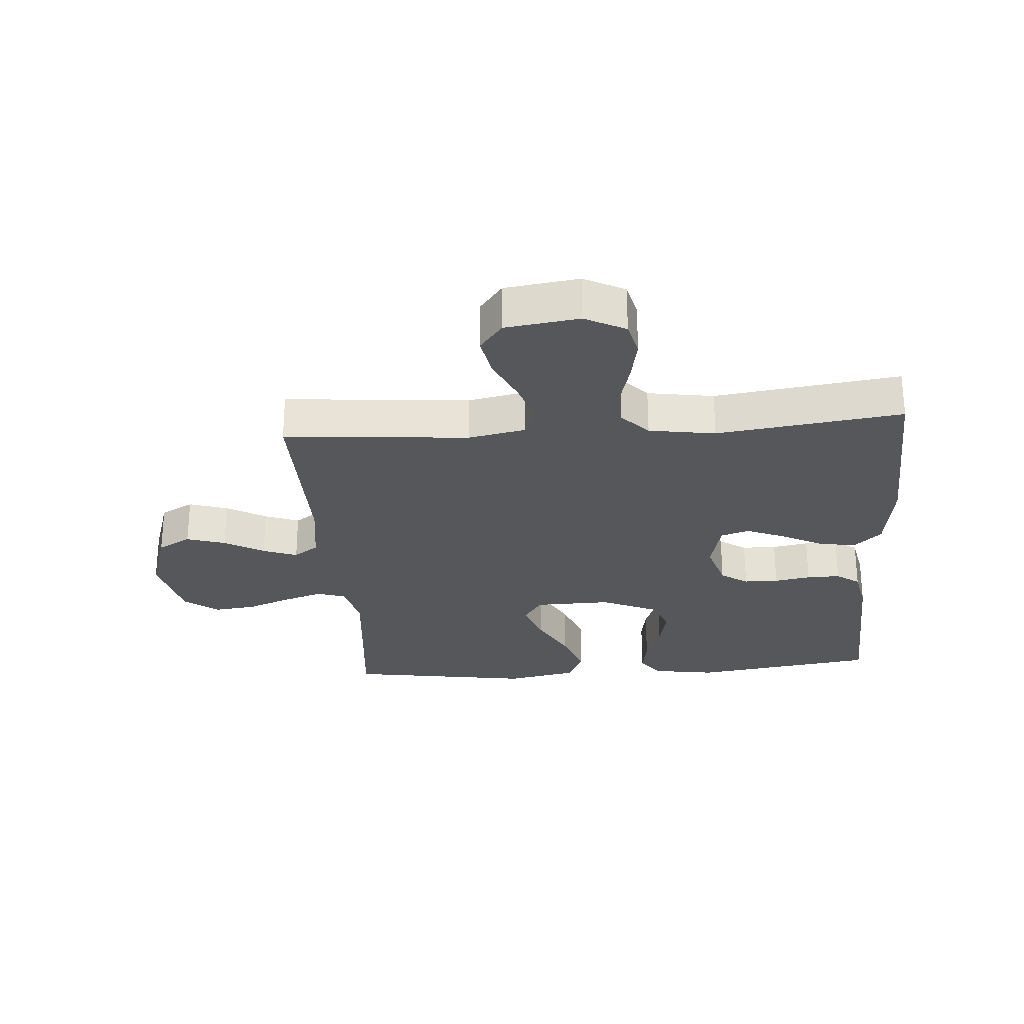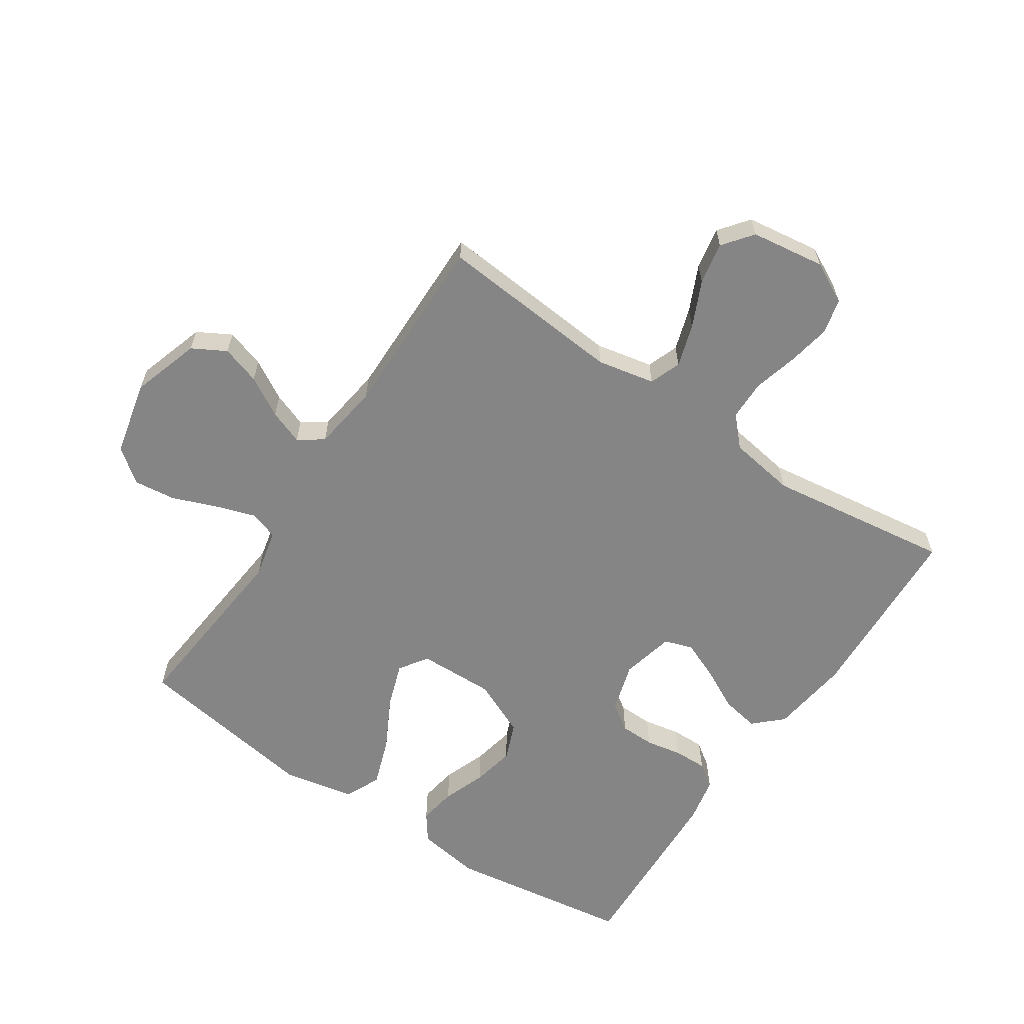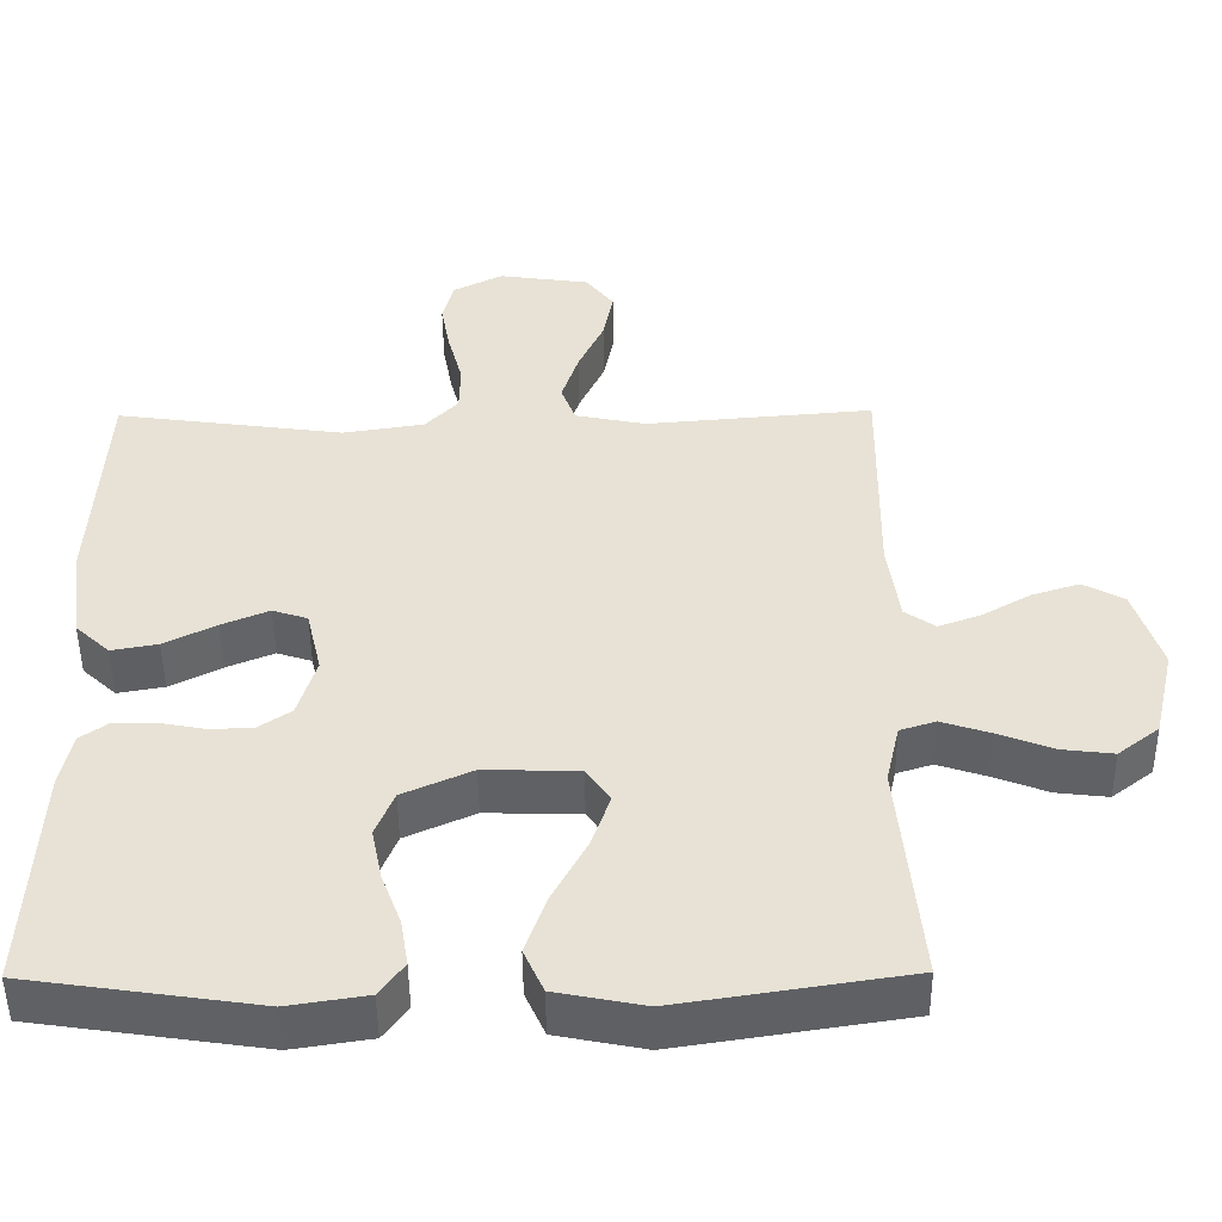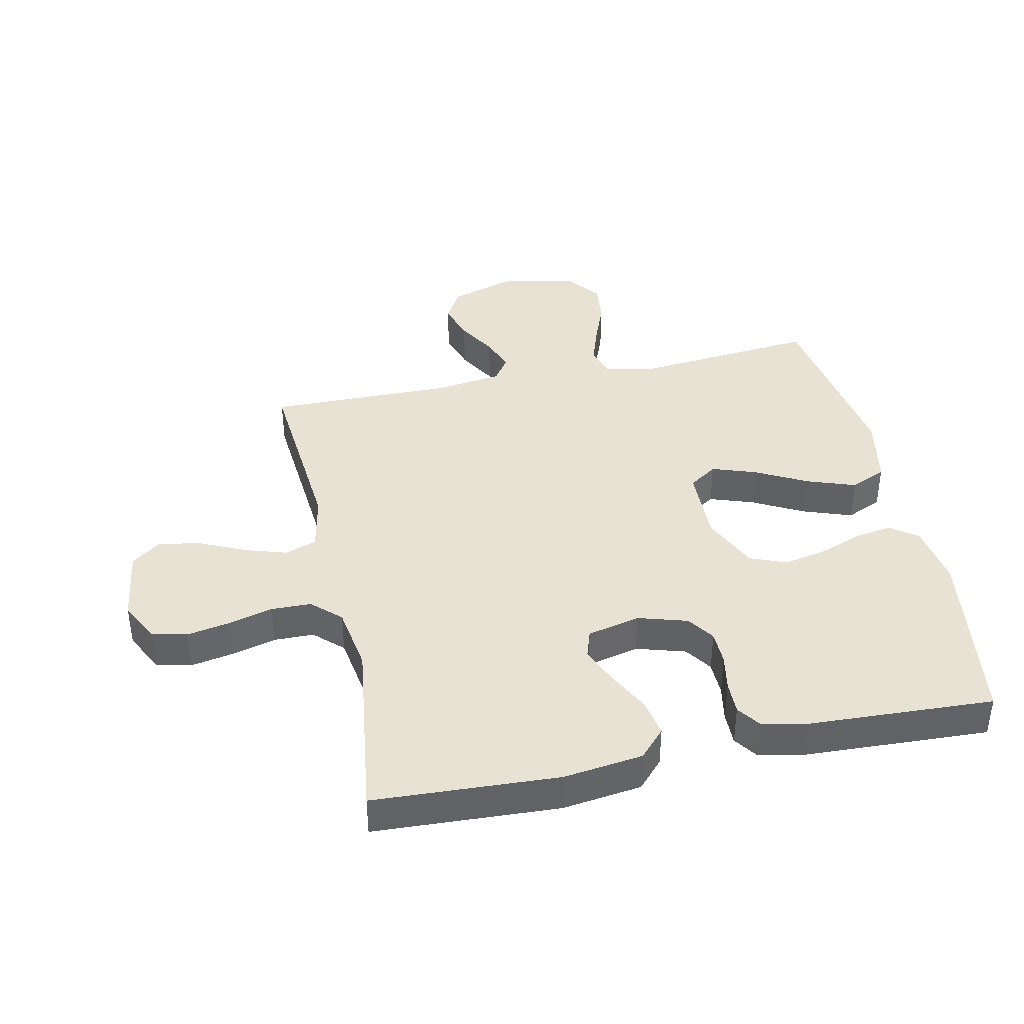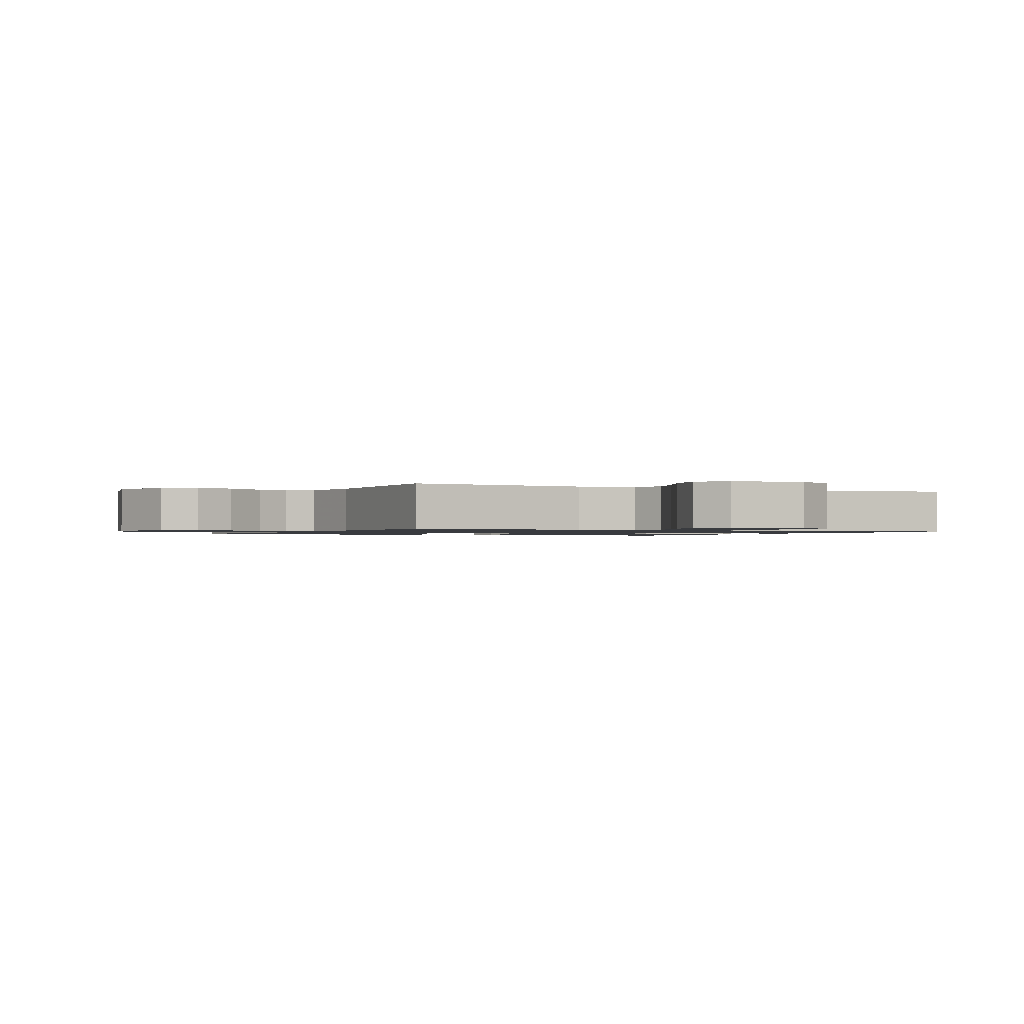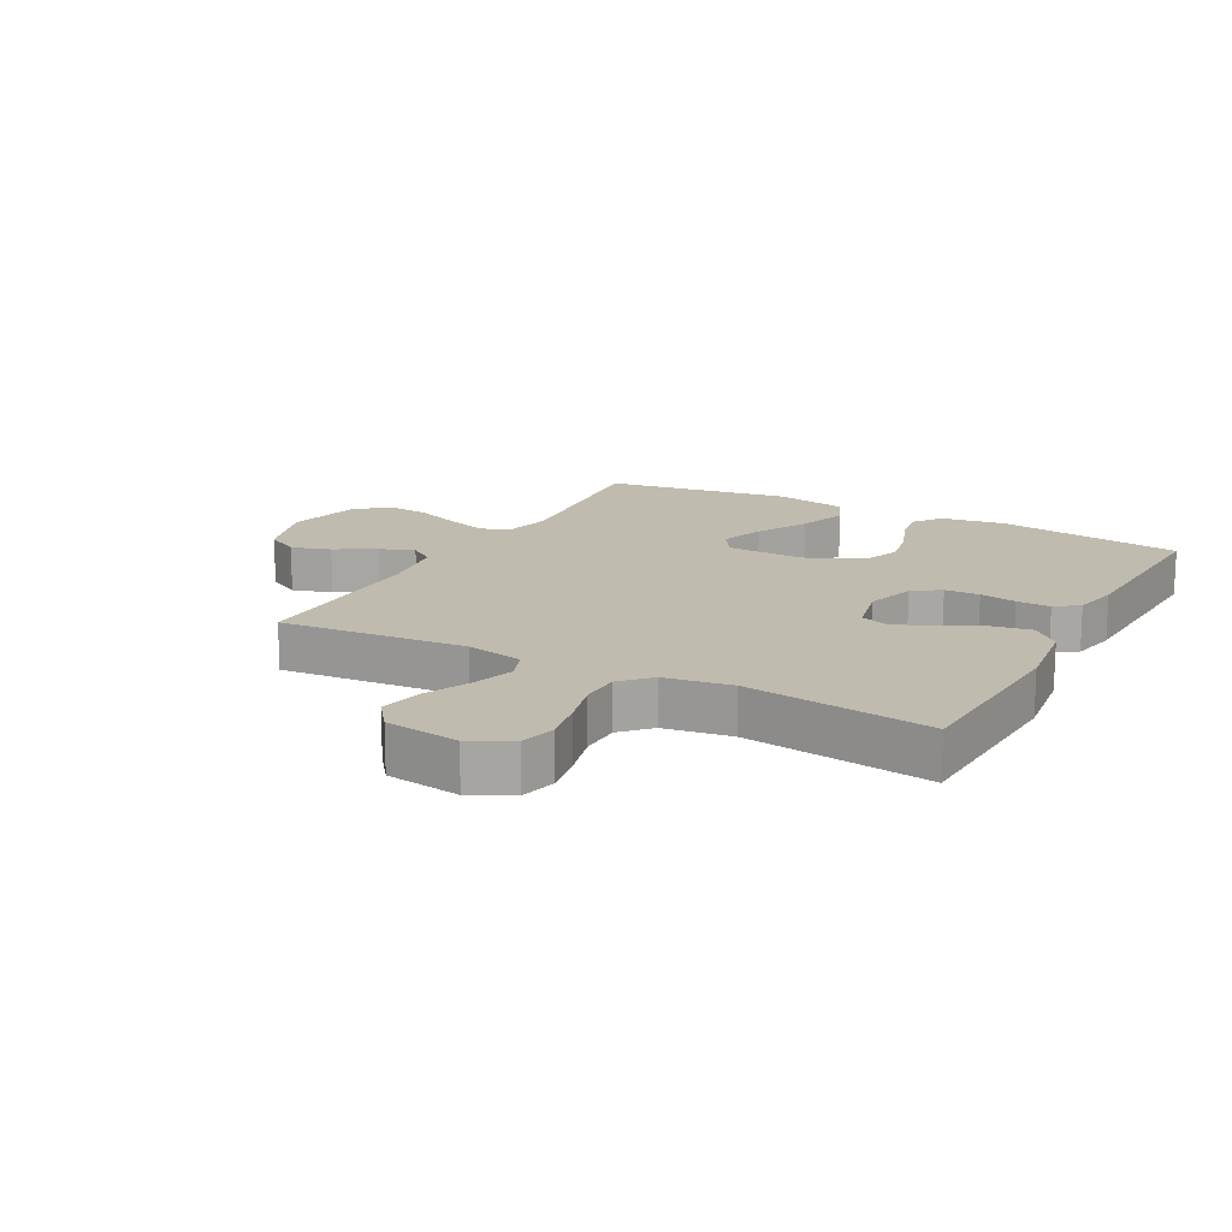
<metadata>
{"format":"obj","ext":"obj","renderer":"f3d","projection":"perspective","resolution":1024,"background":"white","views":[{"elev":-27.1,"azim":4.2,"up":"+Y"},{"elev":-61.8,"azim":-33.8,"up":"+Y"},{"elev":-49.2,"azim":-179.5,"up":"+Z"},{"elev":40.0,"azim":77.9,"up":"+Y"},{"elev":-1.1,"azim":-26.4,"up":"+Y"},{"elev":15.9,"azim":28.4,"up":"+Y"}]}
</metadata>
<code>
v 0.5 0.07 -0.5
v 0.2 0.07 -0.544
v 0.097 0.07 -0.528
v 0.065 0.07 -0.484
v 0.075 0.07 -0.423
v 0.101 0.07 -0.353
v 0.115 0.07 -0.284
v 0.091 0.07 -0.224
v 0 0.07 -0.183
v -0.124 0.07 -0.186
v -0.155 0.07 -0.232
v -0.13 0.07 -0.304
v -0.086 0.07 -0.387
v -0.058 0.07 -0.466
v -0.084 0.07 -0.524
v -0.2 0.07 -0.547
v -0.5 0.07 -0.5
v -0.472 0.07 -0.2
v -0.49 0.07 -0.121
v -0.537 0.07 -0.106
v -0.601 0.07 -0.127
v -0.673 0.07 -0.155
v -0.741 0.07 -0.163
v -0.795 0.07 -0.121
v -0.823 0.07 0
v -0.788 0.07 0.111
v -0.734 0.07 0.141
v -0.671 0.07 0.121
v -0.607 0.07 0.084
v -0.551 0.07 0.063
v -0.511 0.07 0.091
v -0.496 0.07 0.2
v -0.5 0.07 0.5
v -0.2 0.07 0.474
v -0.107 0.07 0.493
v -0.088 0.07 0.544
v -0.11 0.07 0.613
v -0.144 0.07 0.687
v -0.157 0.07 0.755
v -0.12 0.07 0.803
v 0 0.07 0.82
v 0.066 0.07 0.786
v 0.08 0.07 0.729
v 0.067 0.07 0.659
v 0.048 0.07 0.587
v 0.049 0.07 0.522
v 0.092 0.07 0.476
v 0.2 0.07 0.459
v 0.5 0.07 0.5
v 0.515 0.07 0.2
v 0.498 0.07 0.071
v 0.453 0.07 0.029
v 0.392 0.07 0.04
v 0.324 0.07 0.075
v 0.262 0.07 0.101
v 0.216 0.07 0.086
v 0.196 0.07 0
v 0.22 0.07 -0.08
v 0.264 0.07 -0.11
v 0.32 0.07 -0.111
v 0.379 0.07 -0.1
v 0.433 0.07 -0.099
v 0.471 0.07 -0.126
v 0.486 0.07 -0.2
v 0.5 0 -0.5
v 0.2 0 -0.544
v 0.097 0 -0.528
v 0.065 0 -0.484
v 0.075 0 -0.423
v 0.101 0 -0.353
v 0.115 0 -0.284
v 0.091 0 -0.224
v 0 0 -0.183
v -0.124 0 -0.186
v -0.155 0 -0.232
v -0.13 0 -0.304
v -0.086 0 -0.387
v -0.058 0 -0.466
v -0.084 0 -0.524
v -0.2 0 -0.547
v -0.5 0 -0.5
v -0.472 0 -0.2
v -0.49 0 -0.121
v -0.537 0 -0.106
v -0.601 0 -0.127
v -0.673 0 -0.155
v -0.741 0 -0.163
v -0.795 0 -0.121
v -0.823 0 0
v -0.788 0 0.111
v -0.734 0 0.141
v -0.671 0 0.121
v -0.607 0 0.084
v -0.551 0 0.063
v -0.511 0 0.091
v -0.496 0 0.2
v -0.5 0 0.5
v -0.2 0 0.474
v -0.107 0 0.493
v -0.088 0 0.544
v -0.11 0 0.613
v -0.144 0 0.687
v -0.157 0 0.755
v -0.12 0 0.803
v 0 0 0.82
v 0.066 0 0.786
v 0.08 0 0.729
v 0.067 0 0.659
v 0.048 0 0.587
v 0.049 0 0.522
v 0.092 0 0.476
v 0.2 0 0.459
v 0.5 0 0.5
v 0.515 0 0.2
v 0.498 0 0.071
v 0.453 0 0.029
v 0.392 0 0.04
v 0.324 0 0.075
v 0.262 0 0.101
v 0.216 0 0.086
v 0.196 0 0
v 0.22 0 -0.08
v 0.264 0 -0.11
v 0.32 0 -0.111
v 0.379 0 -0.1
v 0.433 0 -0.099
v 0.471 0 -0.126
v 0.486 0 -0.2
f 4 5 6
f 3 4 6
f 2 3 6
f 1 2 6
f 64 1 6
f 63 64 6
f 62 63 6
f 61 62 6
f 60 61 6
f 59 60 6 7
f 58 59 7 8
f 57 58 8 9
f 56 57 9 10
f 52 53 54
f 51 52 54
f 50 51 54
f 49 50 54
f 48 49 54
f 47 48 54 55
f 46 47 55 56
f 43 44 45
f 42 43 45
f 41 42 45
f 40 41 45
f 39 40 45
f 38 39 45
f 37 38 45
f 36 37 45 46
f 46 56 10
f 36 46 10
f 35 36 10
f 32 33 34
f 35 10 11
f 34 35 11
f 32 34 11
f 31 32 11
f 27 28 29
f 26 27 29
f 25 26 29
f 24 25 29
f 23 24 29
f 22 23 29
f 21 22 29
f 20 21 29 30
f 19 20 30 31
f 16 17 18
f 15 16 18
f 14 15 18
f 13 14 18
f 12 13 18
f 18 19 31
f 12 18 31
f 11 12 31
f 70 69 68
f 70 68 67
f 70 67 66
f 70 66 65
f 70 65 128
f 70 128 127
f 70 127 126
f 70 126 125
f 70 125 124
f 71 70 124 123
f 72 71 123 122
f 73 72 122 121
f 74 73 121 120
f 118 117 116
f 118 116 115
f 118 115 114
f 118 114 113
f 118 113 112
f 119 118 112 111
f 120 119 111 110
f 109 108 107
f 109 107 106
f 109 106 105
f 109 105 104
f 109 104 103
f 109 103 102
f 109 102 101
f 110 109 101 100
f 74 120 110
f 74 110 100
f 74 100 99
f 98 97 96
f 75 74 99
f 75 99 98
f 75 98 96
f 75 96 95
f 93 92 91
f 93 91 90
f 93 90 89
f 93 89 88
f 93 88 87
f 93 87 86
f 93 86 85
f 94 93 85 84
f 95 94 84 83
f 82 81 80
f 82 80 79
f 82 79 78
f 82 78 77
f 82 77 76
f 95 83 82
f 95 82 76
f 95 76 75
f 1 65 66 2
f 2 66 67 3
f 3 67 68 4
f 4 68 69 5
f 5 69 70 6
f 6 70 71 7
f 7 71 72 8
f 8 72 73 9
f 9 73 74 10
f 10 74 75 11
f 11 75 76 12
f 12 76 77 13
f 13 77 78 14
f 14 78 79 15
f 15 79 80 16
f 16 80 81 17
f 17 81 82 18
f 18 82 83 19
f 19 83 84 20
f 20 84 85 21
f 21 85 86 22
f 22 86 87 23
f 23 87 88 24
f 24 88 89 25
f 25 89 90 26
f 26 90 91 27
f 27 91 92 28
f 28 92 93 29
f 29 93 94 30
f 30 94 95 31
f 31 95 96 32
f 32 96 97 33
f 33 97 98 34
f 34 98 99 35
f 35 99 100 36
f 36 100 101 37
f 37 101 102 38
f 38 102 103 39
f 39 103 104 40
f 40 104 105 41
f 41 105 106 42
f 42 106 107 43
f 43 107 108 44
f 44 108 109 45
f 45 109 110 46
f 46 110 111 47
f 47 111 112 48
f 48 112 113 49
f 49 113 114 50
f 50 114 115 51
f 51 115 116 52
f 52 116 117 53
f 53 117 118 54
f 54 118 119 55
f 55 119 120 56
f 56 120 121 57
f 57 121 122 58
f 58 122 123 59
f 59 123 124 60
f 60 124 125 61
f 61 125 126 62
f 62 126 127 63
f 63 127 128 64
f 64 128 65 1

</code>
